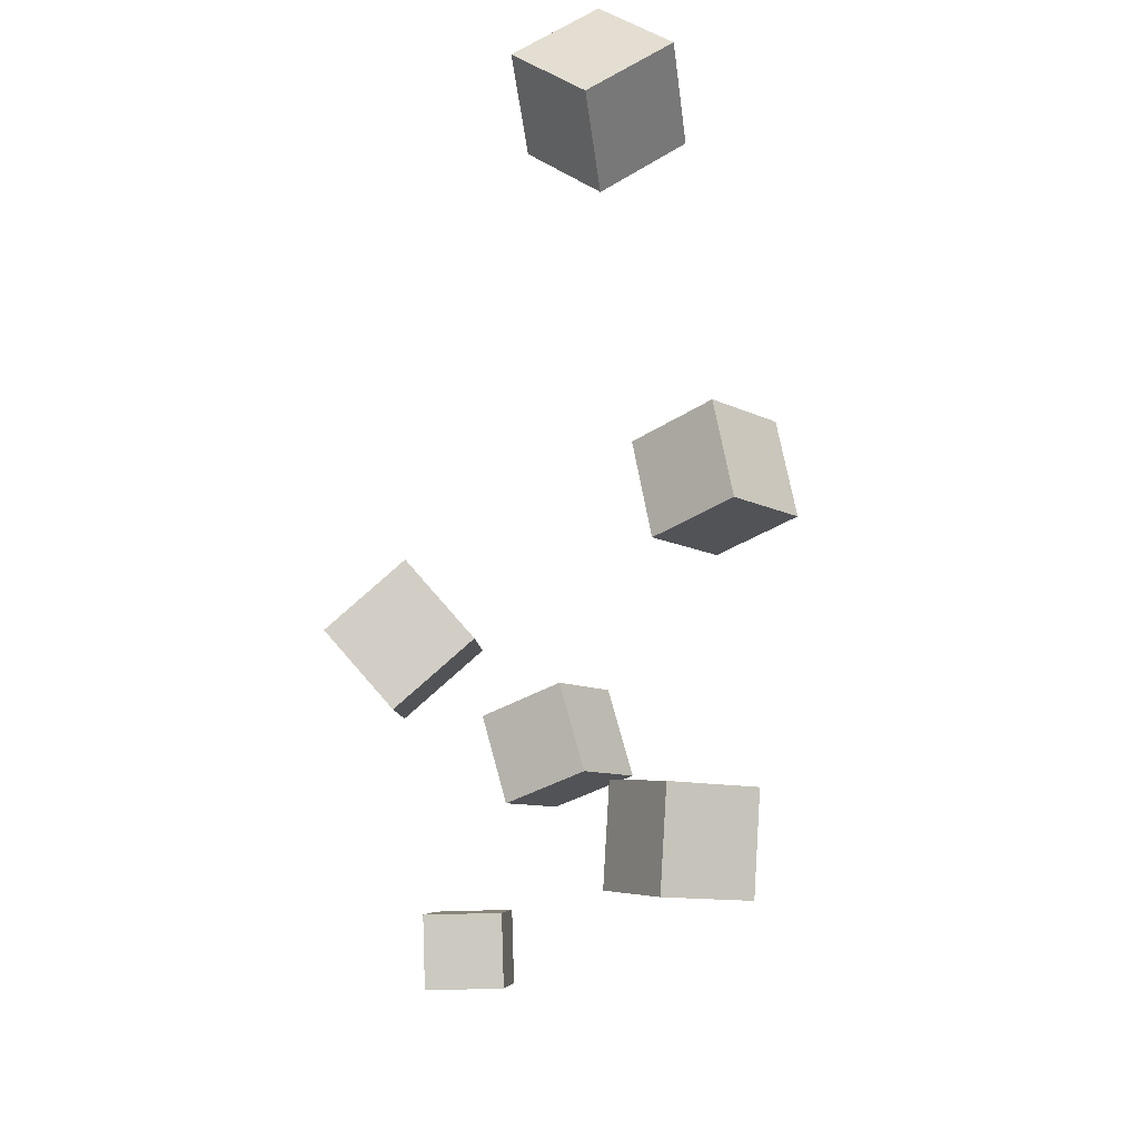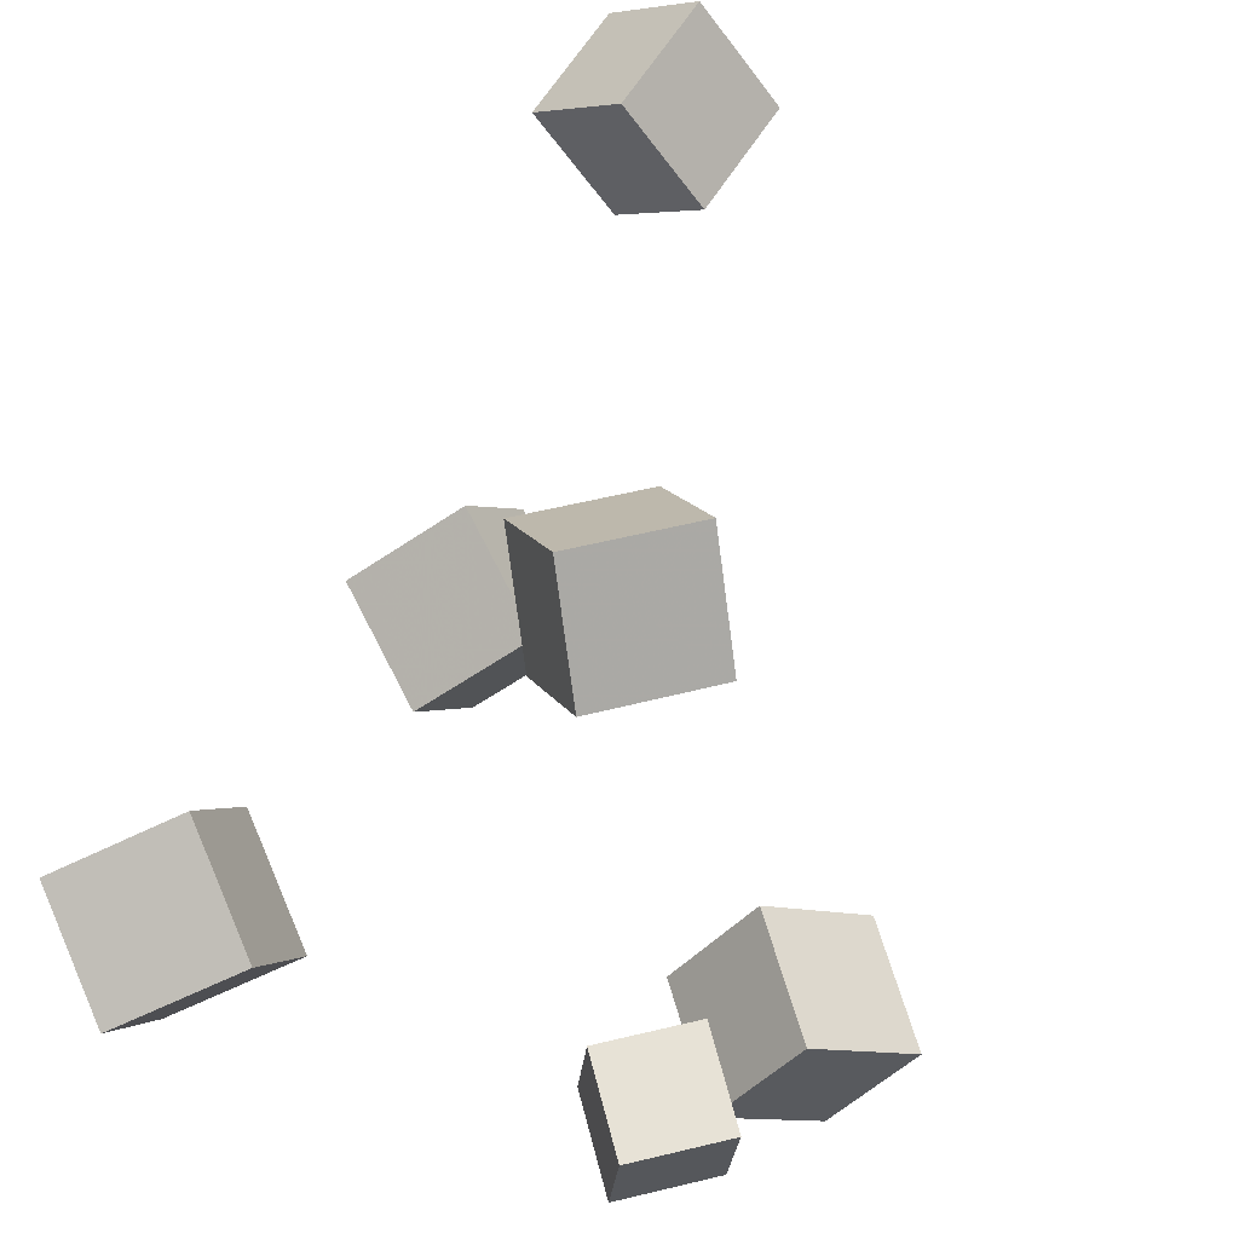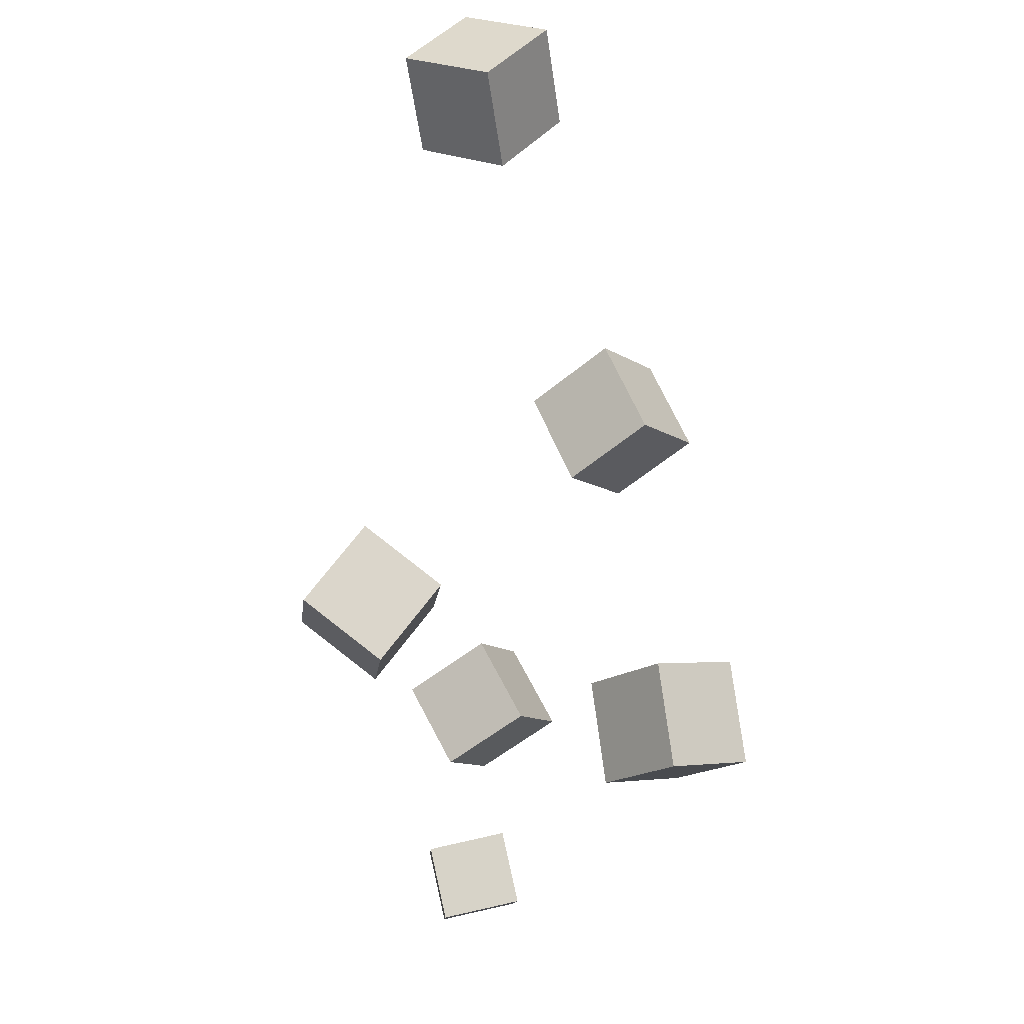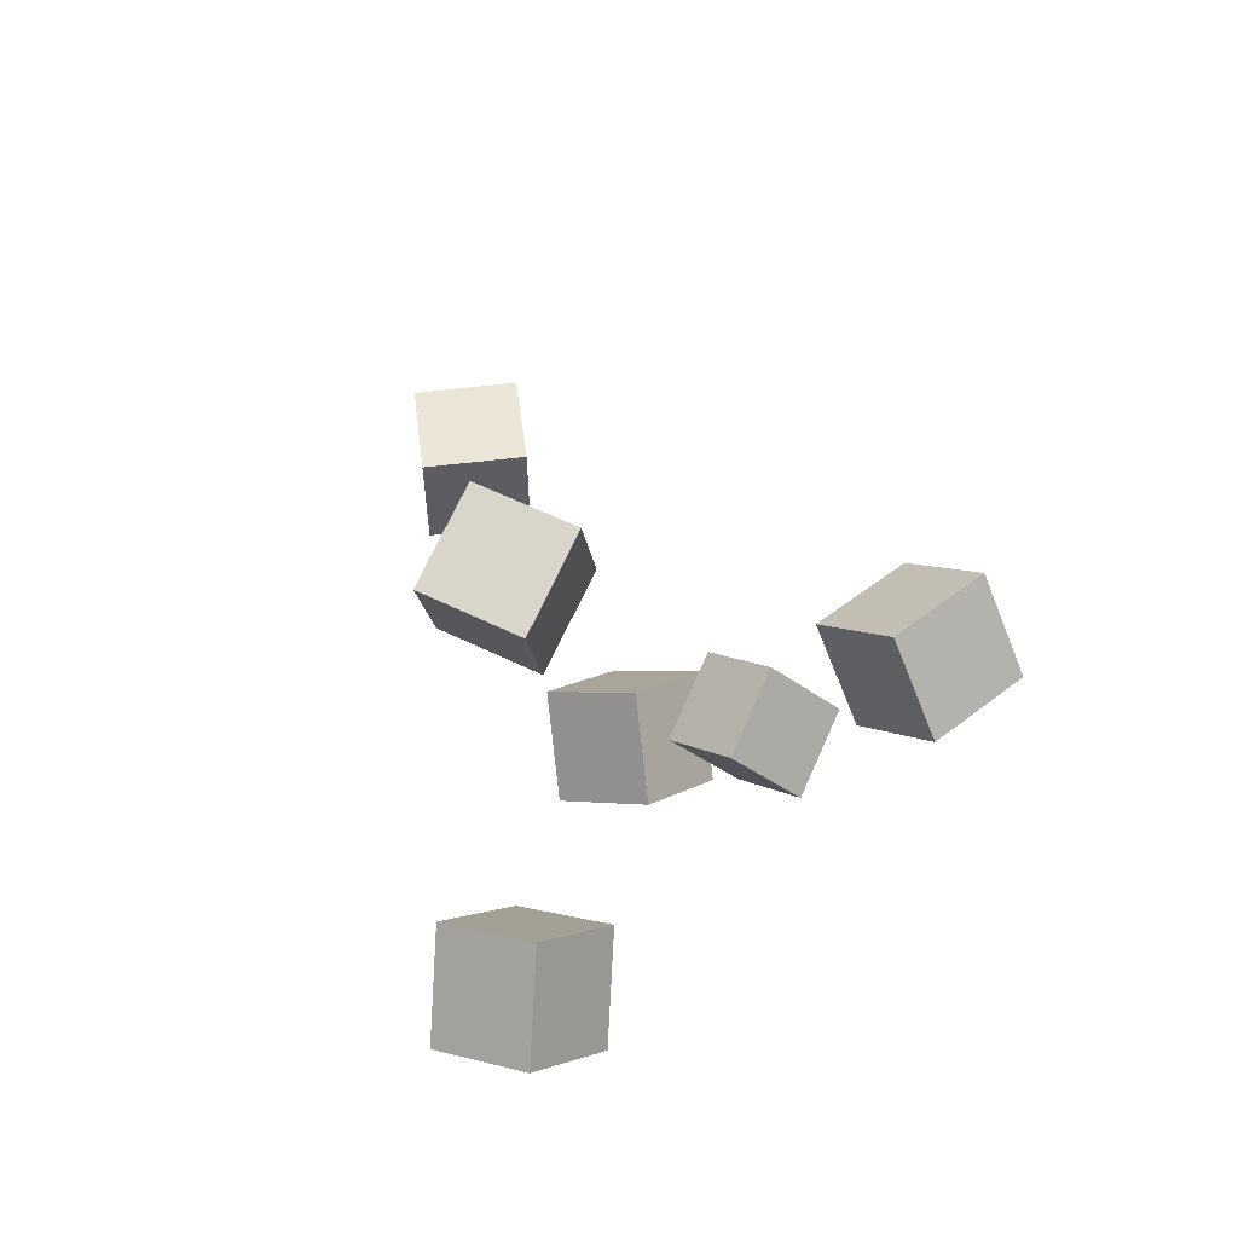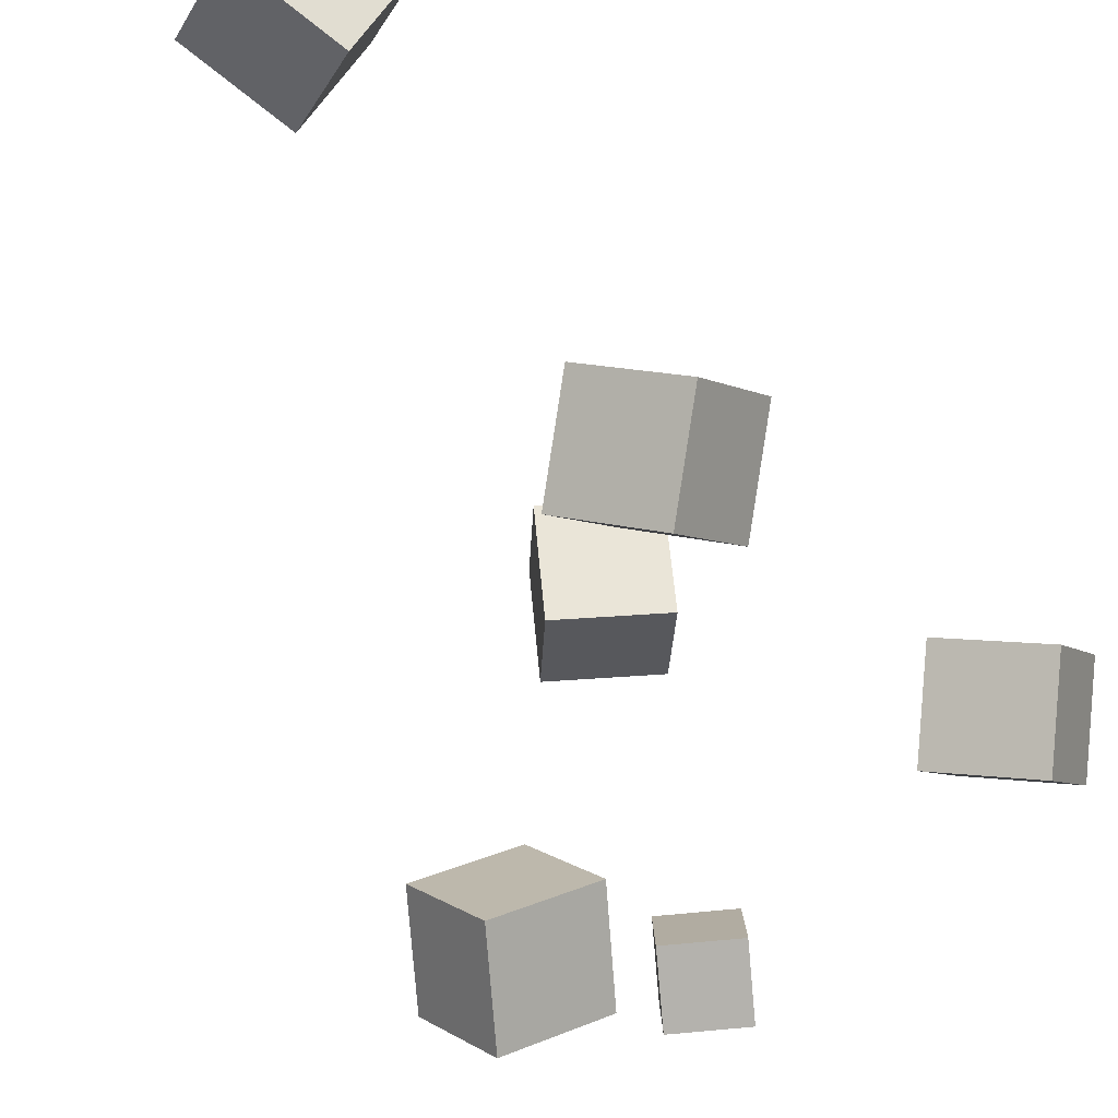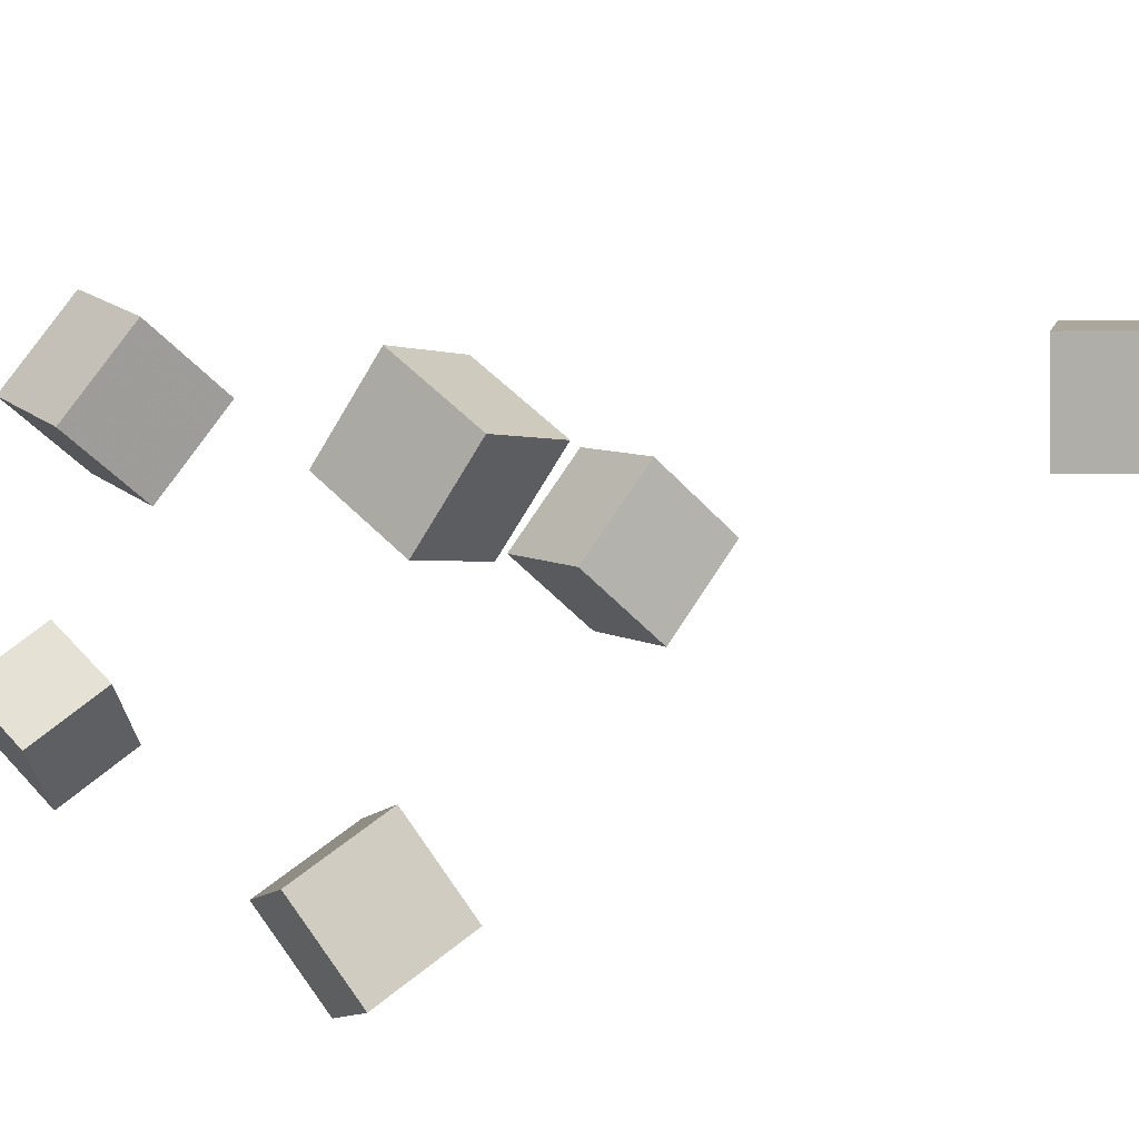
<metadata>
{"format":"obj","ext":"obj","renderer":"f3d","projection":"perspective","resolution":1024,"background":"white","views":[{"elev":44.0,"azim":102.8,"up":"+Y"},{"elev":54.1,"azim":33.9,"up":"+Z"},{"elev":37.1,"azim":88.4,"up":"+Y"},{"elev":-43.0,"azim":53.8,"up":"+Y"},{"elev":-67.8,"azim":-125.8,"up":"+Z"},{"elev":46.6,"azim":99.7,"up":"+Z"}]}
</metadata>
<code>
v -0.2789 0.2441 0.02408
v -0.2128 0.2382 0.07382
v -0.2805 0.3264 0.03592
v -0.2144 0.3206 0.08567
v -0.2285 0.2546 -0.04176
v -0.1624 0.2487 0.00798
v -0.2301 0.3369 -0.02991
v -0.164 0.331 0.01983
f 1.0 7.0 5.0
f 1.0 3.0 7.0
f 1.0 4.0 3.0
f 1.0 2.0 4.0
f 3.0 8.0 7.0
f 3.0 4.0 8.0
f 5.0 7.0 8.0
f 5.0 8.0 6.0
f 1.0 5.0 6.0
f 1.0 6.0 2.0
f 2.0 6.0 8.0
f 2.0 8.0 4.0
v 0.01476 -0.04757 0.0646
v -0.03399 -0.1119 0.07248
v -0.02174 -0.01217 0.1276
v -0.07049 -0.07645 0.1355
v 0.06873 -0.08228 0.1154
v 0.01998 -0.1466 0.1232
v 0.03223 -0.04688 0.1784
v -0.01652 -0.1112 0.1863
f 9.0 15.0 13.0
f 9.0 11.0 15.0
f 9.0 12.0 11.0
f 9.0 10.0 12.0
f 11.0 16.0 15.0
f 11.0 12.0 16.0
f 13.0 15.0 16.0
f 13.0 16.0 14.0
f 9.0 13.0 14.0
f 9.0 14.0 10.0
f 10.0 14.0 16.0
f 10.0 16.0 12.0
v -0.1419 -0.07215 -0.09507
v -0.09592 -0.01987 -0.05001
v -0.2109 -0.03805 -0.06423
v -0.1649 0.01423 -0.01917
v -0.1428 -0.01808 -0.1569
v -0.09683 0.03419 -0.1118
v -0.2118 0.01602 -0.126
v -0.1658 0.06829 -0.08098
f 17.0 23.0 21.0
f 17.0 19.0 23.0
f 17.0 20.0 19.0
f 17.0 18.0 20.0
f 19.0 24.0 23.0
f 19.0 20.0 24.0
f 21.0 23.0 24.0
f 21.0 24.0 22.0
f 17.0 21.0 22.0
f 17.0 22.0 18.0
f 18.0 22.0 24.0
f 18.0 24.0 20.0
v 0.09832 -0.2622 0.01846
v 0.1088 -0.2688 0.07867
v 0.1355 -0.2188 0.01672
v 0.146 -0.2254 0.07693
v 0.141 -0.2992 0.006994
v 0.1514 -0.3058 0.0672
v 0.1782 -0.2558 0.005255
v 0.1887 -0.2624 0.06546
f 25.0 31.0 29.0
f 25.0 27.0 31.0
f 25.0 28.0 27.0
f 25.0 26.0 28.0
f 27.0 32.0 31.0
f 27.0 28.0 32.0
f 29.0 31.0 32.0
f 29.0 32.0 30.0
f 25.0 29.0 30.0
f 25.0 30.0 26.0
f 26.0 30.0 32.0
f 26.0 32.0 28.0
v 0.1199 -0.174 -0.1297
v 0.0578 -0.1214 -0.1204
v 0.1586 -0.1196 -0.1789
v 0.09655 -0.06699 -0.1696
v 0.1557 -0.1427 -0.06683
v 0.09367 -0.09013 -0.05757
v 0.1945 -0.08831 -0.116
v 0.1324 -0.03573 -0.1067
f 33.0 39.0 37.0
f 33.0 35.0 39.0
f 33.0 36.0 35.0
f 33.0 34.0 36.0
f 35.0 40.0 39.0
f 35.0 36.0 40.0
f 37.0 39.0 40.0
f 37.0 40.0 38.0
f 33.0 37.0 38.0
f 33.0 38.0 34.0
f 34.0 38.0 40.0
f 34.0 40.0 36.0
v -0.1114 -0.3217 -0.0372
v -0.1015 -0.3694 0.02907
v -0.1729 -0.2852 -0.001757
v -0.163 -0.3329 0.06451
v -0.06011 -0.2665 -0.005122
v -0.05022 -0.3141 0.06115
v -0.1216 -0.2299 0.03032
v -0.1117 -0.2776 0.09659
f 41.0 47.0 45.0
f 41.0 43.0 47.0
f 41.0 44.0 43.0
f 41.0 42.0 44.0
f 43.0 48.0 47.0
f 43.0 44.0 48.0
f 45.0 47.0 48.0
f 45.0 48.0 46.0
f 41.0 45.0 46.0
f 41.0 46.0 42.0
f 42.0 46.0 48.0
f 42.0 48.0 44.0

</code>
